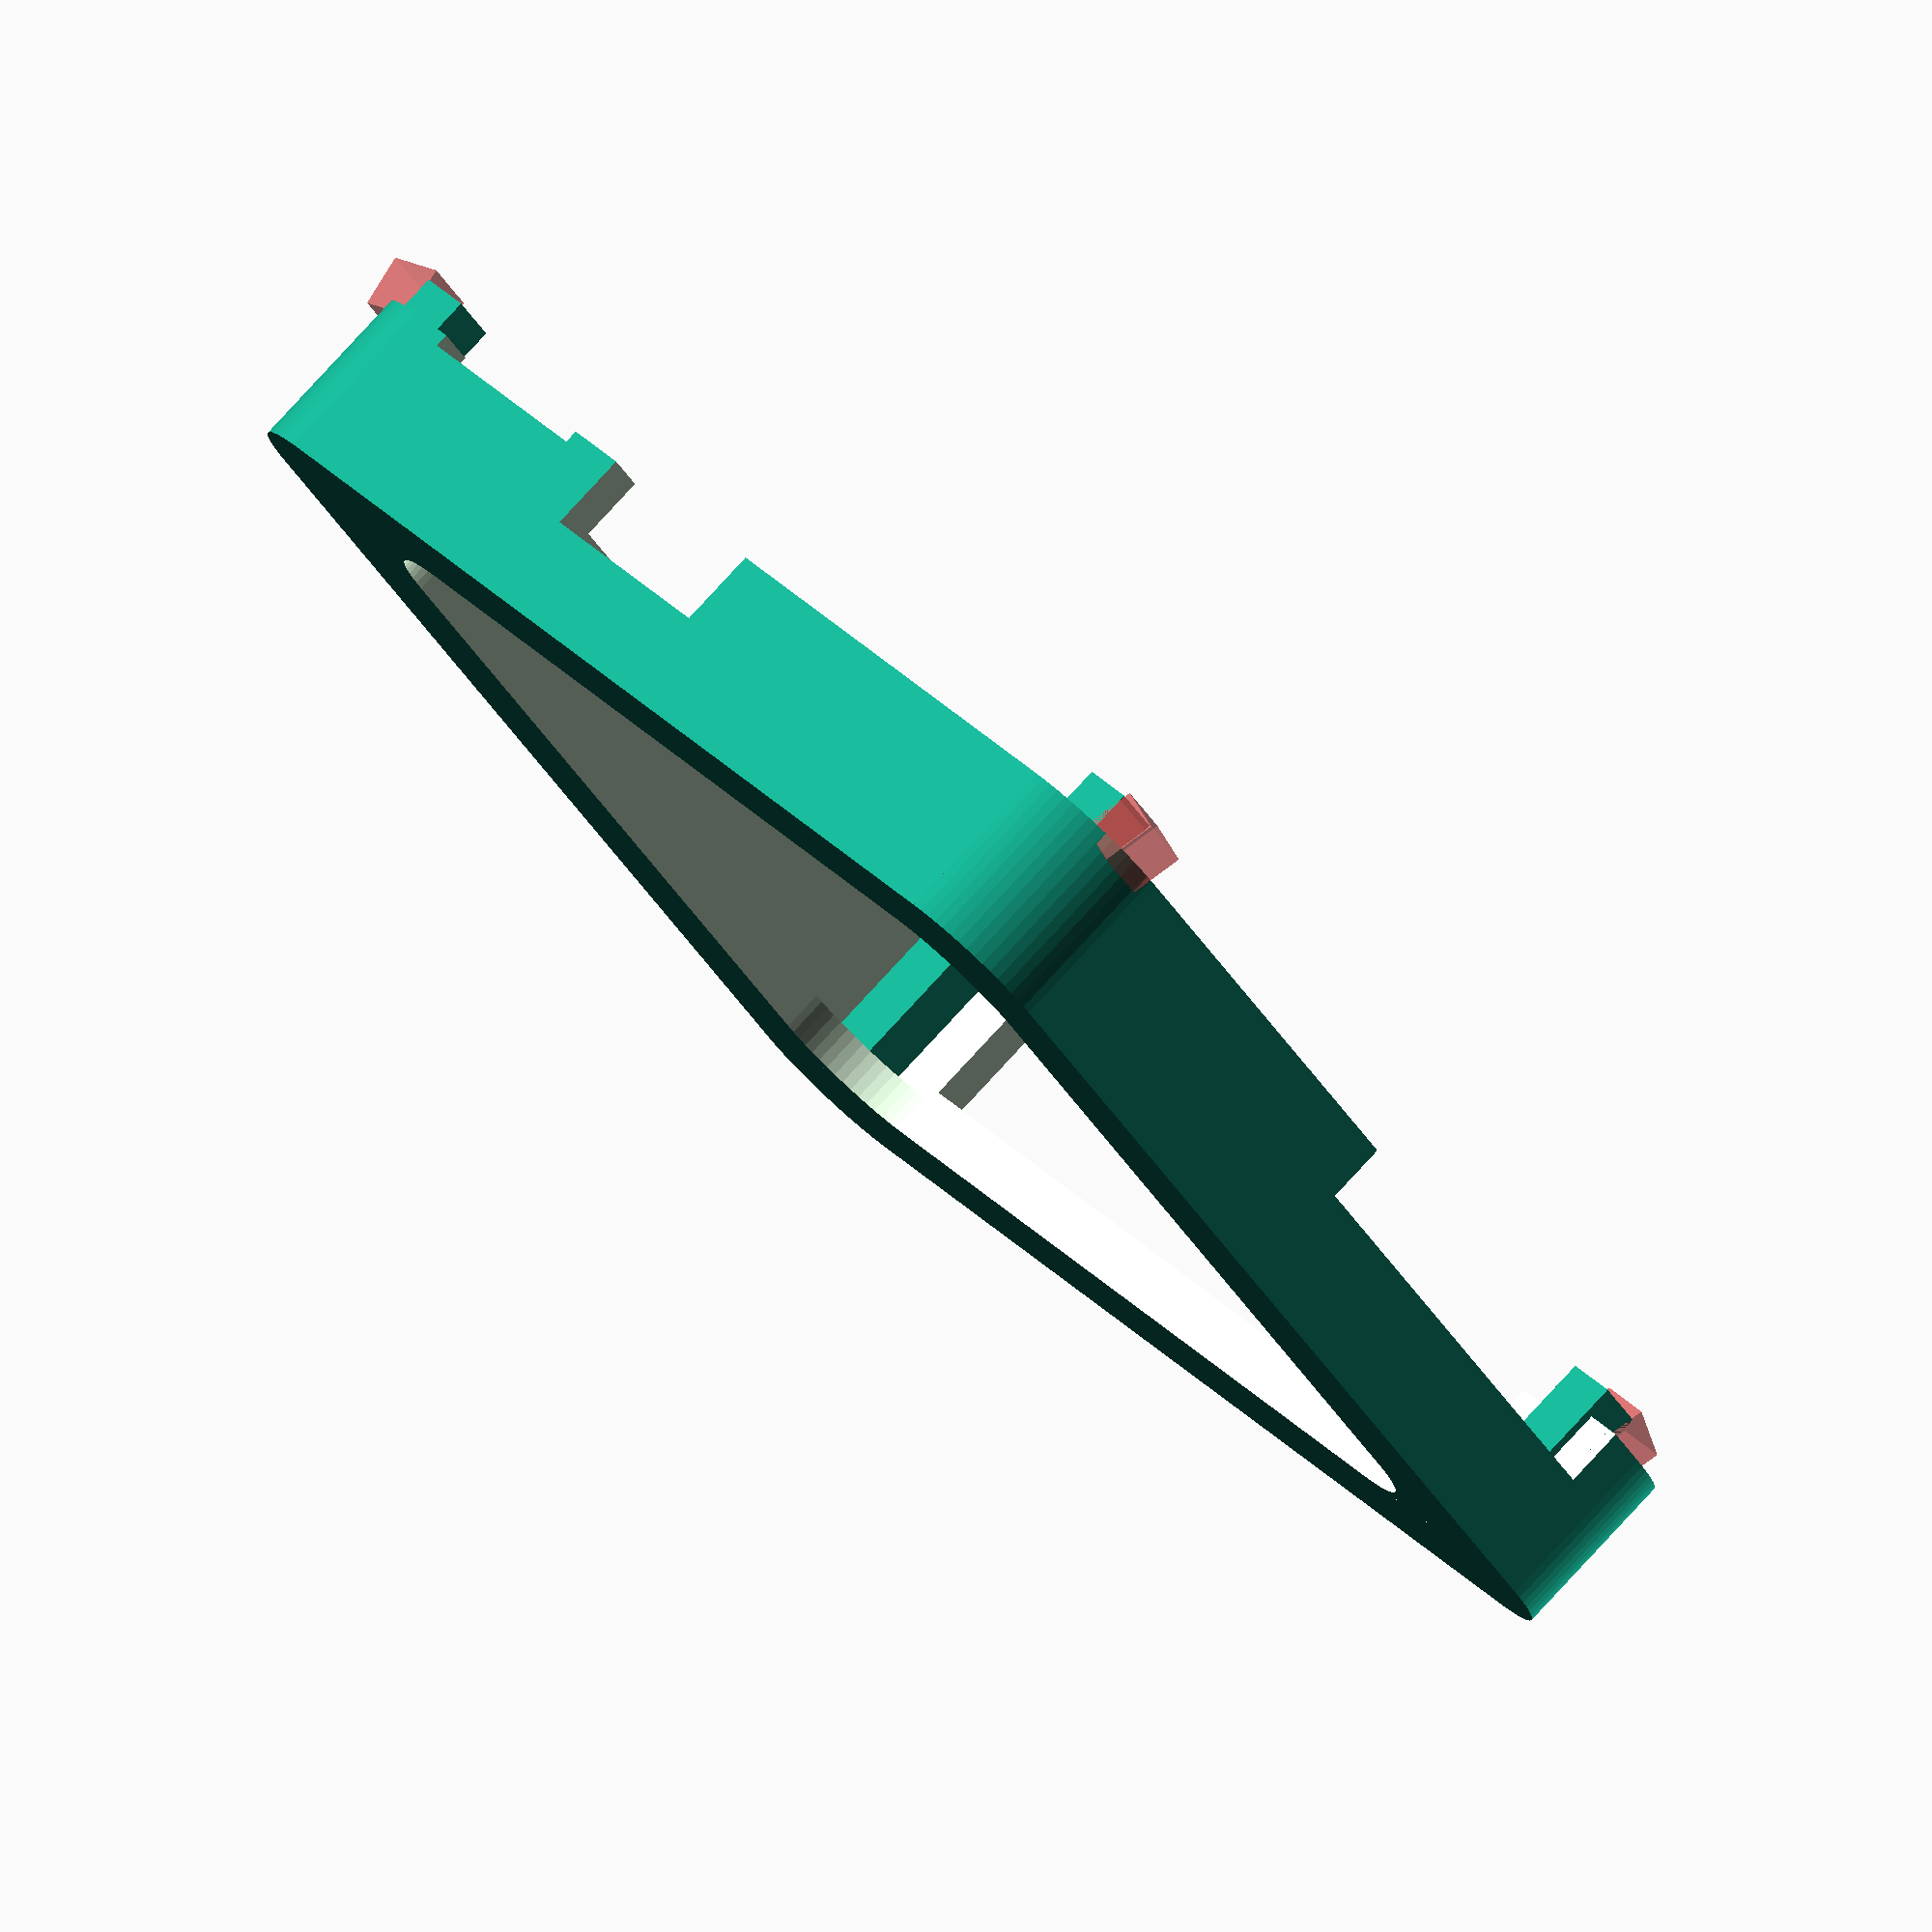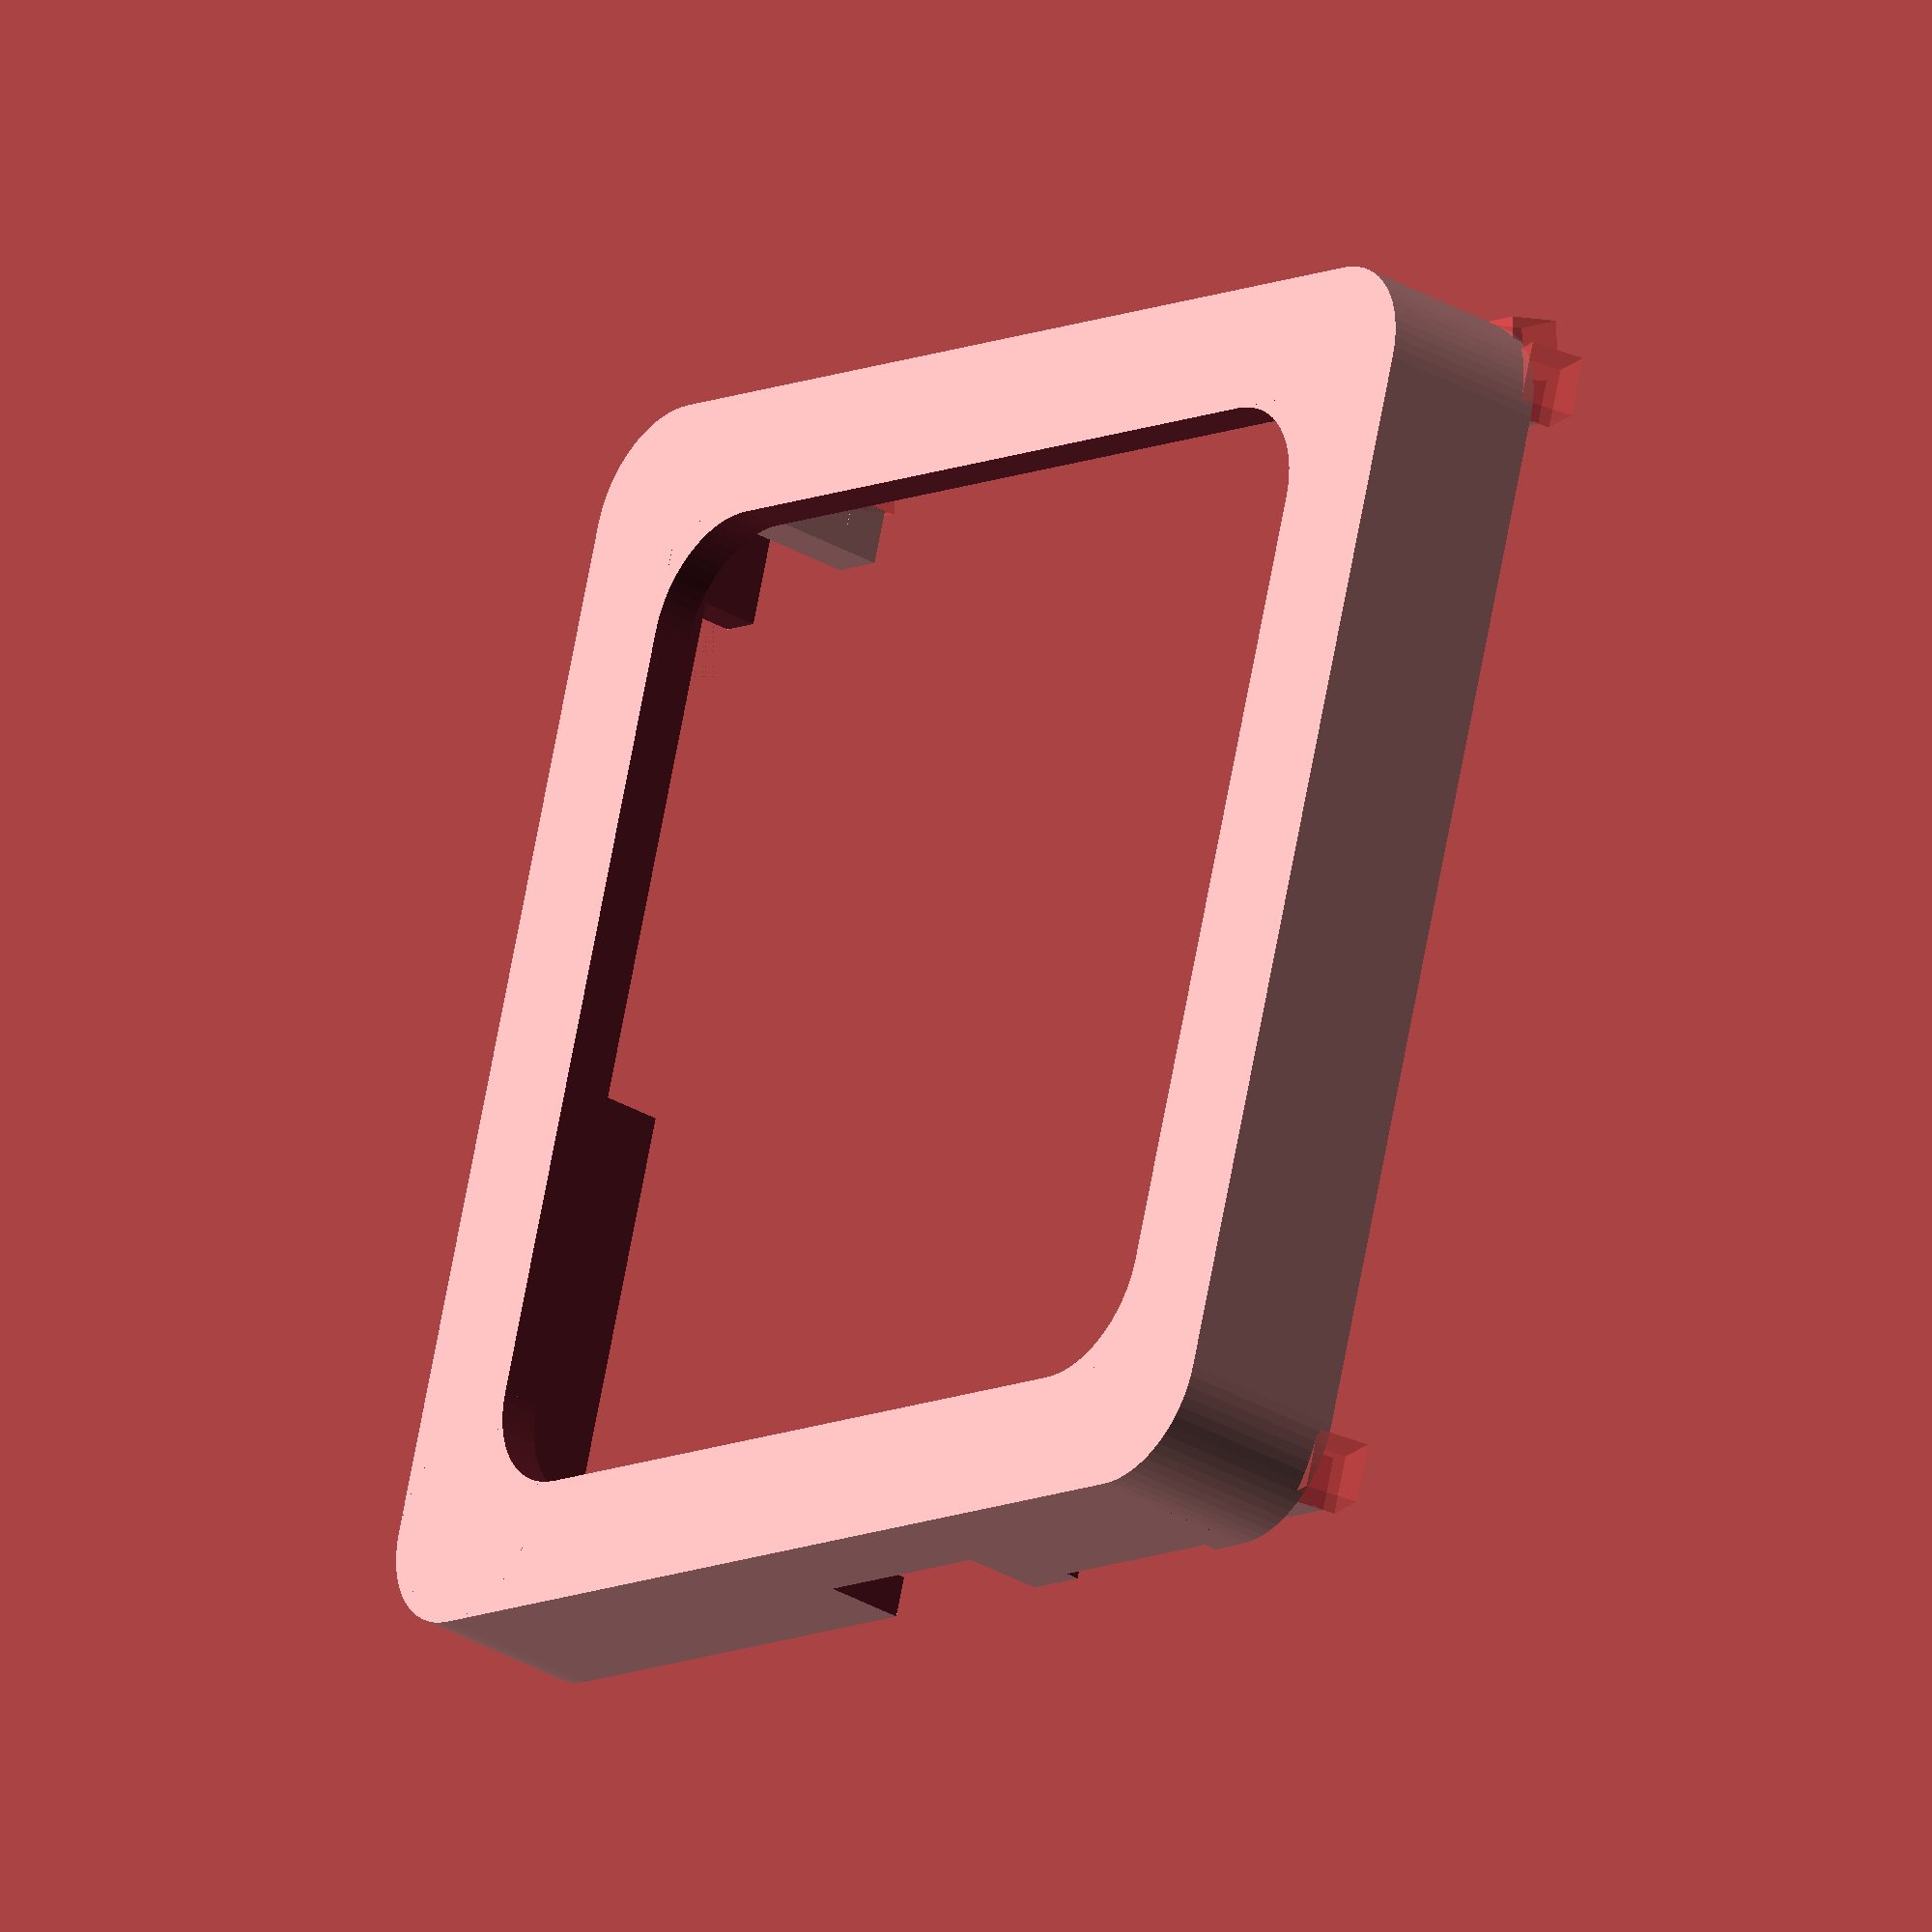
<openscad>
// Cover for beagleboardbox, (c) 2010,2011 - Koen Kooi, licensed under CC-BY-SA

// Box for beagleboard, (c) 2010 - Koen Kooi, licensed under CC-BY-SA

// lenght of PCB
inside_length = 87.5;

// width of PCB
inside_w = 86;

// outside wall thickness
edge_thickness = 3;
stud_height = edge_thickness;

// Set this to zero have a 'coaster' instead of a box
// The '7' value is chosen to stick just above the hdmi, musb and audio connectors
extra_height = 8;

// stud is inside the wall but aligned to the bottom, 
// so its stud_size x stud_size x (stud_height - edge_thickness) big
stud_size = 4;
bezel_width = 6.5;

pcb_thickness = 2;

// Round the inside and outside corners
use_rounded_corners = 1; // 0,1
//import_stl("beaglebox-xm-logo.stl");

inside_corner_radius = 8;
corner_radius = 8;

box_width = inside_w + (edge_thickness * 2); 
box_length = inside_length + (edge_thickness * 2);
box_height = stud_height + pcb_thickness + extra_height;

mirror([0,0,1]) translate(v = [ -box_width / 2, -box_length / 2, (-box_height * 2) -3]) {   
  if(use_rounded_corners == 1) {
    roundedbox(box_width, box_length, box_height, edge_thickness, bezel_width, stud_size);
  } else {
    plainbox(box_width, box_length, box_height, edge_thickness, bezel_width, stud_size);
  }
}


module plainbox(box_width, box_length, box_height, edge_thickness, bezel_width, stud_size) {
  union() {
    difference() {
      //outside
      cube([box_width, box_length, box_height]);
      //inside
      translate(v = [edge_thickness, edge_thickness, edge_thickness]) {  
        cube([inside_w, inside_length, box_height]);
      }
      translate(v = [bezel_width + edge_thickness, bezel_width + edge_thickness, -edge_thickness]) {  
        cube([inside_w - 2 * bezel_width, inside_length - 2 * bezel_width, box_height]);
      }
      //S-video 16mm, 41mm corner offset
      translate(v = [41 + edge_thickness, -0.01, stud_height + pcb_thickness + 2]) {
        cube([16, edge_thickness + 0.02, extra_height + 0.01], center=false);
      }
      //DVI 16mm, 8 mm corner offset
      translate(v = [(86 - 8 - 16)+ edge_thickness, -0.01, stud_height + pcb_thickness + 7]) {
        cube([16, edge_thickness + 0.02, extra_height + 0.01], center=false);
      }
      //eth + usb: 63mm long, 15mm corner offset
      translate(v = [15 + edge_thickness, box_length - edge_thickness - 0.01, stud_height + pcb_thickness ]) {
        cube([63, edge_thickness + 0.02, extra_height + 0.01 + 2], center=false);
      }
      //power + otg: 38mm long, 41mm corner offset
      translate(v = [-0.01, 41 + edge_thickness, stud_height + pcb_thickness + 3.5]) {
        cube([edge_thickness + 0.02, 38, extra_height + 0.01], center=false);
      }
    } // end difference
    //support studs

	difference() {
		translate(v = [edge_thickness, edge_thickness, 0]) {
			cube([stud_size, stud_size, stud_height + box_height], center = false);
		}
		//clip
		#translate(v = [edge_thickness - stud_size + 0.95, edge_thickness, box_height -1.5 ]) {
			rotate(a=[0,-15,0]) cube([stud_size, stud_size * 1.1, stud_size], center = false);
		}
	}

	difference() {
 	   translate(v = [box_width - stud_size - edge_thickness, edge_thickness, 0]) {
	      cube([stud_size, stud_size, stud_height + box_height], center = false);
	    }
		//clip
		#translate(v = [box_width - edge_thickness -0.95, edge_thickness, box_height]) {
			rotate(a=[0,15,0]) cube([stud_size, stud_size * 1.1, stud_size], center = false);
	    }	
	}

	difference() {
	    translate(v = [box_width - stud_size - edge_thickness, box_length - stud_size - edge_thickness, 0]) {
	      cube([stud_size, stud_size, stud_height + box_height], center = false);
	    }
		// clip
	    #translate(v = [box_width - edge_thickness -0.95 , box_length - stud_size - edge_thickness, box_height]) {
	      rotate(a=[0,15,0]) cube([stud_size, stud_size * 1.1, stud_size], center = false);
		}
		#translate(v = [box_width - edge_thickness - stud_size, box_length - edge_thickness - 1.5, box_height]) {
			rotate(a=[-15,0,0]) cube([stud_size, stud_size * 1.1, stud_size], center = false);
		}
	}

	//move stud above serial header
	difference() {
		translate(v = [edge_thickness + 5, box_length - stud_size - edge_thickness , 0]) {
			cube([stud_size, stud_size, stud_height+ box_height], center = false);
		}
		//clip
		#translate(v = [edge_thickness + 5, box_length - edge_thickness - 0.95, box_height]) {
			rotate(a=[-15,0,0]) cube([stud_size, stud_size * 1.1, stud_size], center = false);
		}
	}



  } // end union
}

module roundedbox(box_width, box_length, box_height, edge_thickness, bezel_width, stud_size) {
  difference() {
    union() {
      plainbox(box_width, box_length, box_height, edge_thickness, bezel_width, stud_size);
  
        //rounded corner topleft
        translate(v = [edge_thickness + bezel_width, box_length - edge_thickness - bezel_width, 0]) {
          difference() {
            translate(v=[0,-inside_corner_radius,0]) {
              cube([inside_corner_radius,inside_corner_radius,edge_thickness]);
            }
            translate(v=[inside_corner_radius, -inside_corner_radius, -edge_thickness]) {
              cylinder(r=inside_corner_radius, h=3*edge_thickness, $fn=64);
            }
          }
        }
        //rounded corner topright
        translate(v = [box_width - edge_thickness - bezel_width, box_length - edge_thickness - bezel_width, 0]) {
          difference() {
            translate(v=[-inside_corner_radius,-inside_corner_radius,0]) {
              cube([inside_corner_radius,inside_corner_radius,edge_thickness]);
            }
            translate(v=[-inside_corner_radius, -inside_corner_radius, -edge_thickness]) {
              cylinder(r=inside_corner_radius, h=3*edge_thickness, $fn=64);
            }
          }
        }
        //rounded corner bottomright
        translate(v = [box_width - edge_thickness - bezel_width, edge_thickness + bezel_width, 0]) {
          difference() {
            translate(v=[-inside_corner_radius,0,0]) {
              cube([inside_corner_radius,inside_corner_radius,edge_thickness]);
            }
            translate(v=[-inside_corner_radius, inside_corner_radius, -edge_thickness]) {
              cylinder(r=inside_corner_radius, h=3*edge_thickness, $fn=64);
            }
          }
        }
        //rounded corner bottomleft
        translate(v = [edge_thickness + bezel_width, edge_thickness + bezel_width, 0]) {
          difference() {
            translate(v=[0,0,0]) {
              cube([inside_corner_radius,inside_corner_radius,edge_thickness]);
            }
            translate(v=[inside_corner_radius, inside_corner_radius, -edge_thickness]) {
              cylinder(r=inside_corner_radius, h=3*edge_thickness, $fn=64);
            }
          }
        }
    } //end union

    //rounded corner topleft
    translate(v = [0, box_length, 0]) {
      difference() {
        translate(v=[0 - 0.01,-corner_radius + 0.01, -0.5 * box_height]) {
          cube([corner_radius,corner_radius,2*box_height]);
        }
        translate(v=[corner_radius, -corner_radius, -0.5 * box_height]) {
          cylinder(r=corner_radius, h=2*box_height, $fn=64);
        }
      }
    }
    //rounded corner topright
    translate(v = [box_width, box_length, 0]) {
      difference() {
        translate(v=[-corner_radius + 0.01,-corner_radius + 0.01, -0.5 * box_height]) {
          cube([corner_radius,corner_radius,2*box_height]);
        }
        translate(v=[-corner_radius, -corner_radius, -0.5 * box_height]) {
          cylinder(r=corner_radius, h=2*box_height, $fn=64);
        }
      }
    }
    //rounded corner bottomright
    translate(v = [box_width, 0, 0]) {
      difference() {
        translate(v=[-corner_radius + 0.01,0 - 0.01, -0.5 * box_height]) {
          cube([corner_radius,corner_radius,2*box_height]);
        }
        translate(v=[-corner_radius, corner_radius, -0.5 * box_height]) {
          cylinder(r=corner_radius, h=2*box_height, $fn=64);
        }
      }
    }
    //rounded corner bottomleft
    translate(v = [0, 0, 0]) {
      difference() {
        translate(v=[0-0.01, -0.01, -0.5 * box_height]) {
          cube([corner_radius ,corner_radius,2*box_height]);
        }
        translate(v=[corner_radius, corner_radius, -0.5 * box_height]) {
          cylinder(r=corner_radius, h=2*box_height, $fn=64);
        }
      }
    }
  } //end difference
}
</openscad>
<views>
elev=99.2 azim=322.2 roll=137.3 proj=o view=wireframe
elev=30.9 azim=16.6 roll=49.7 proj=o view=solid
</views>
